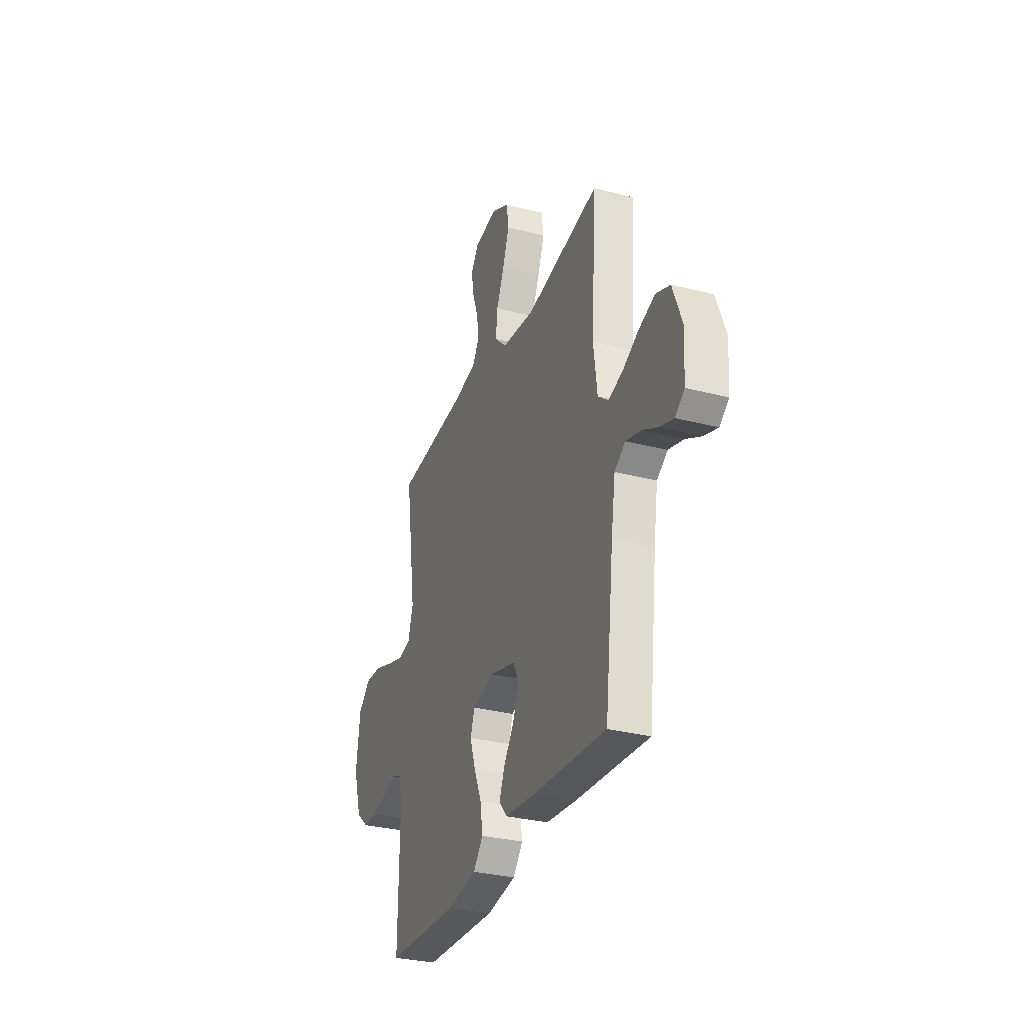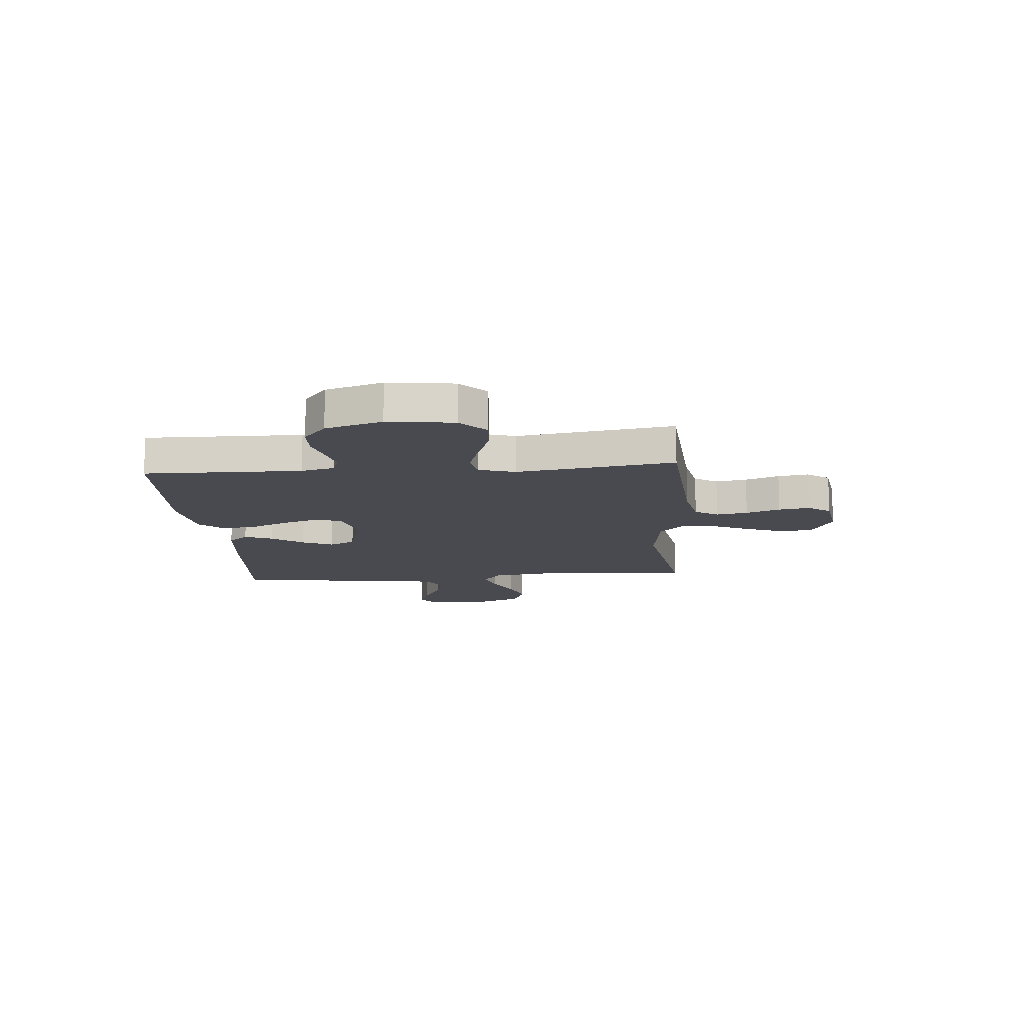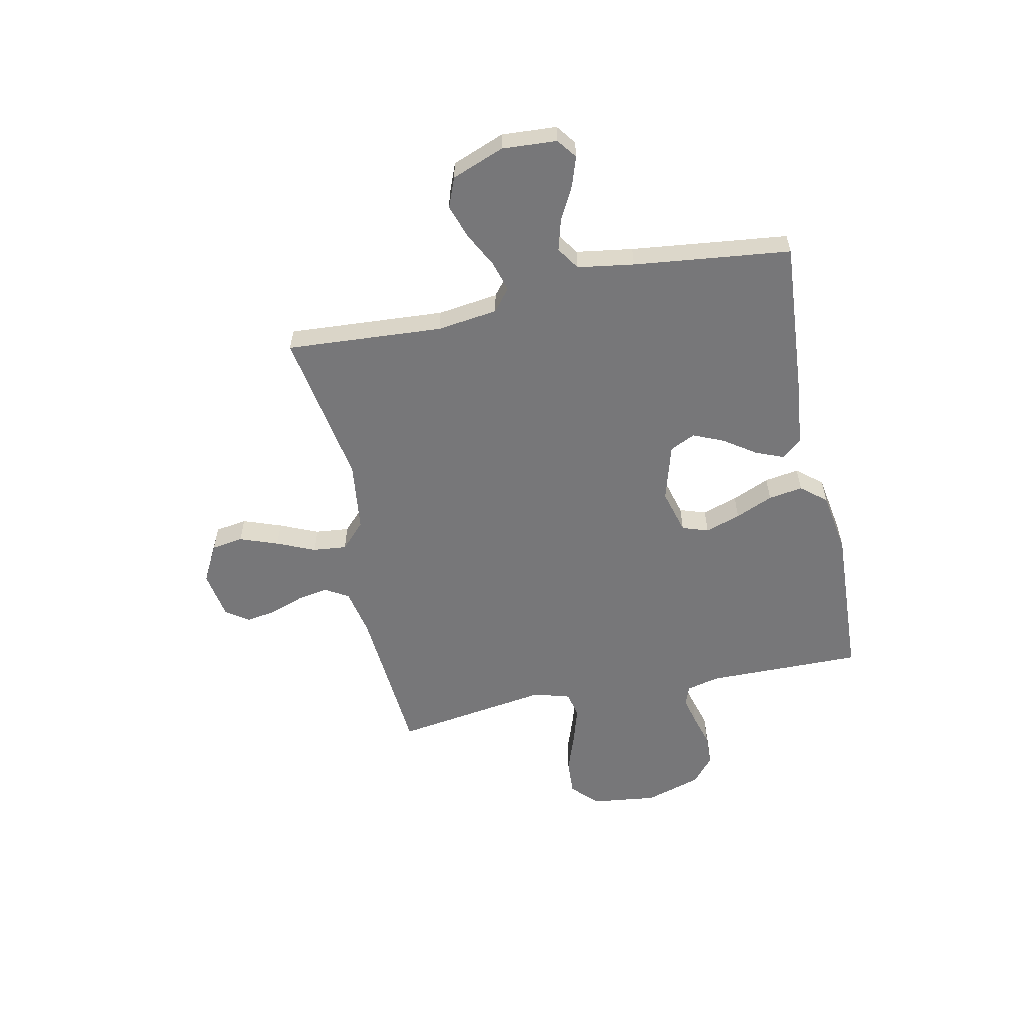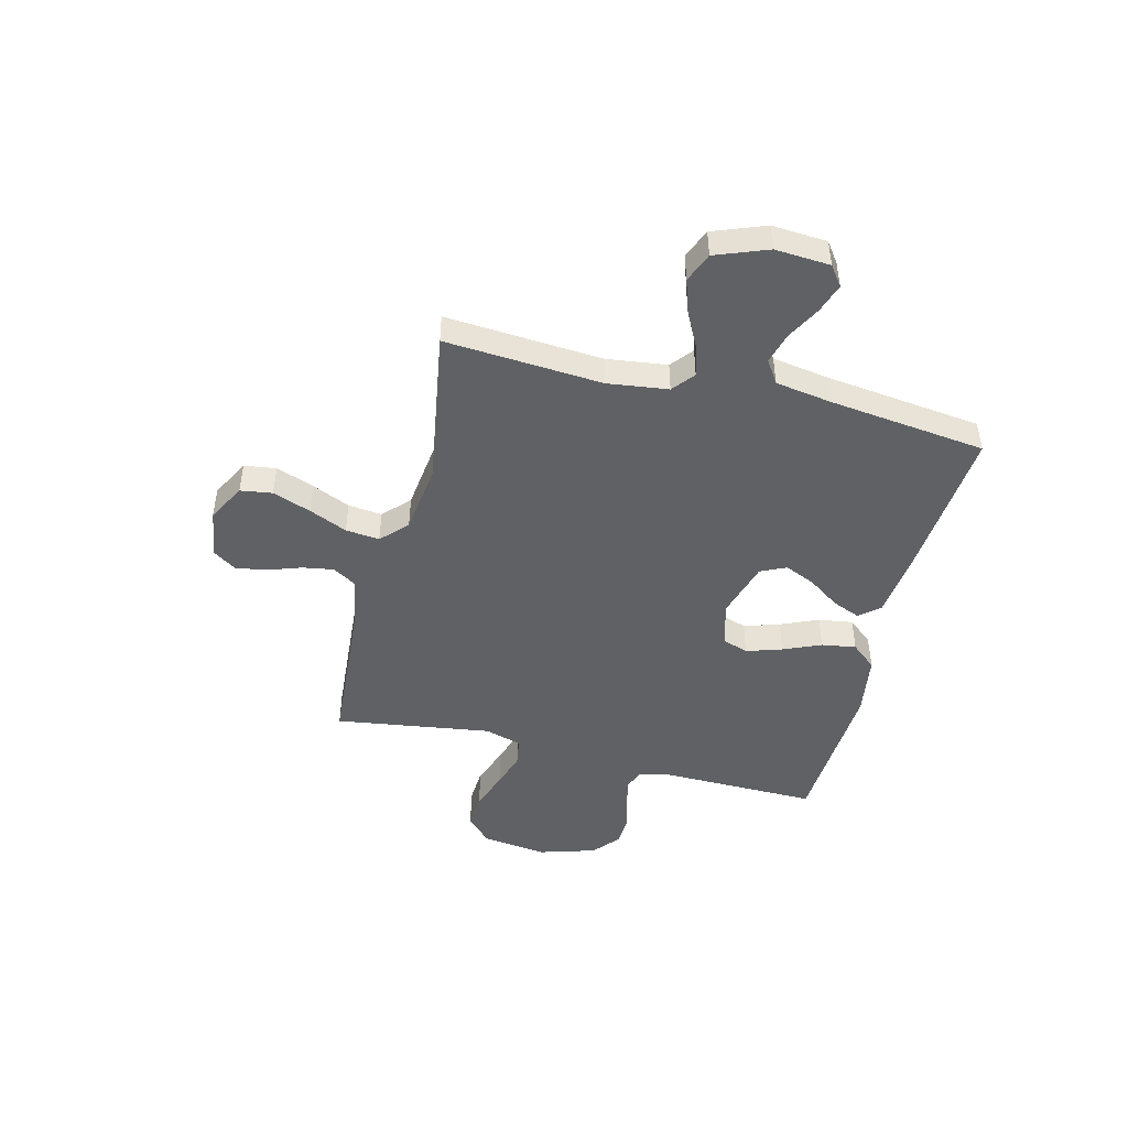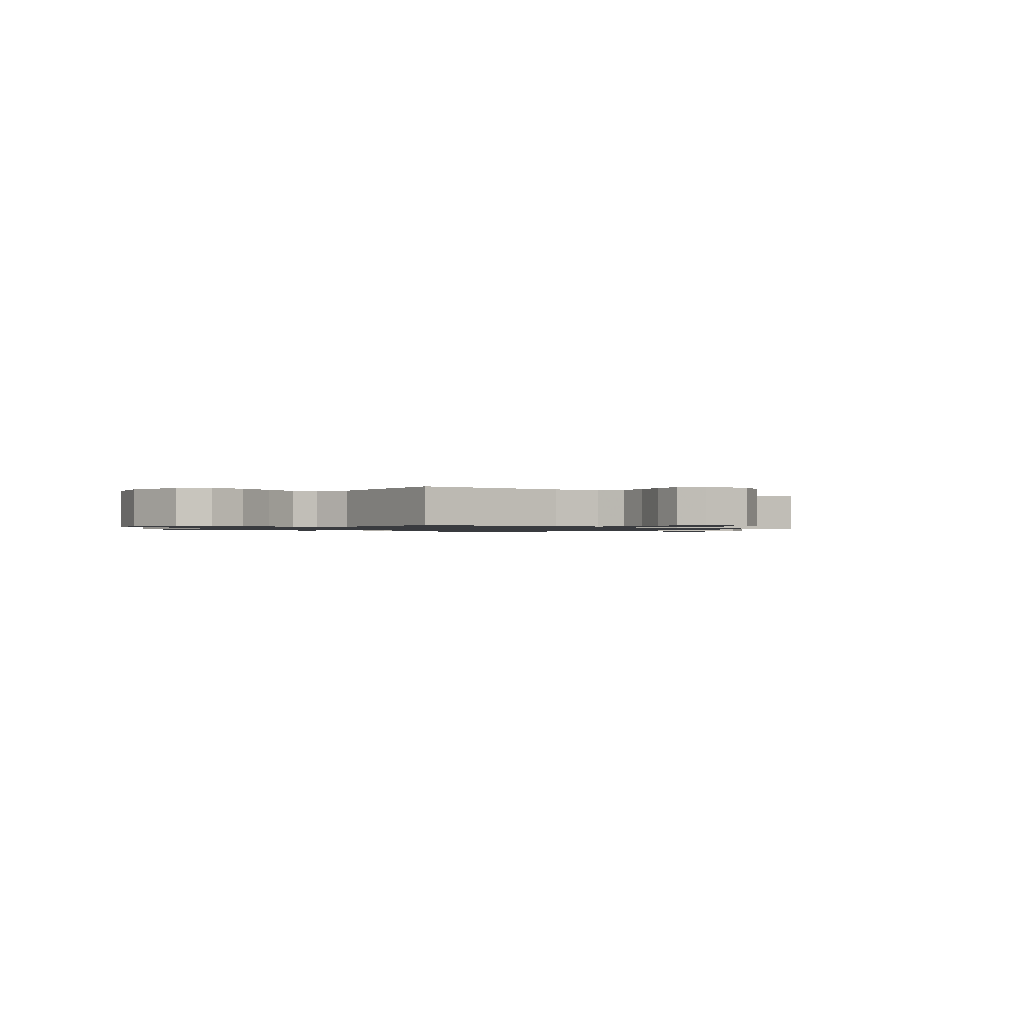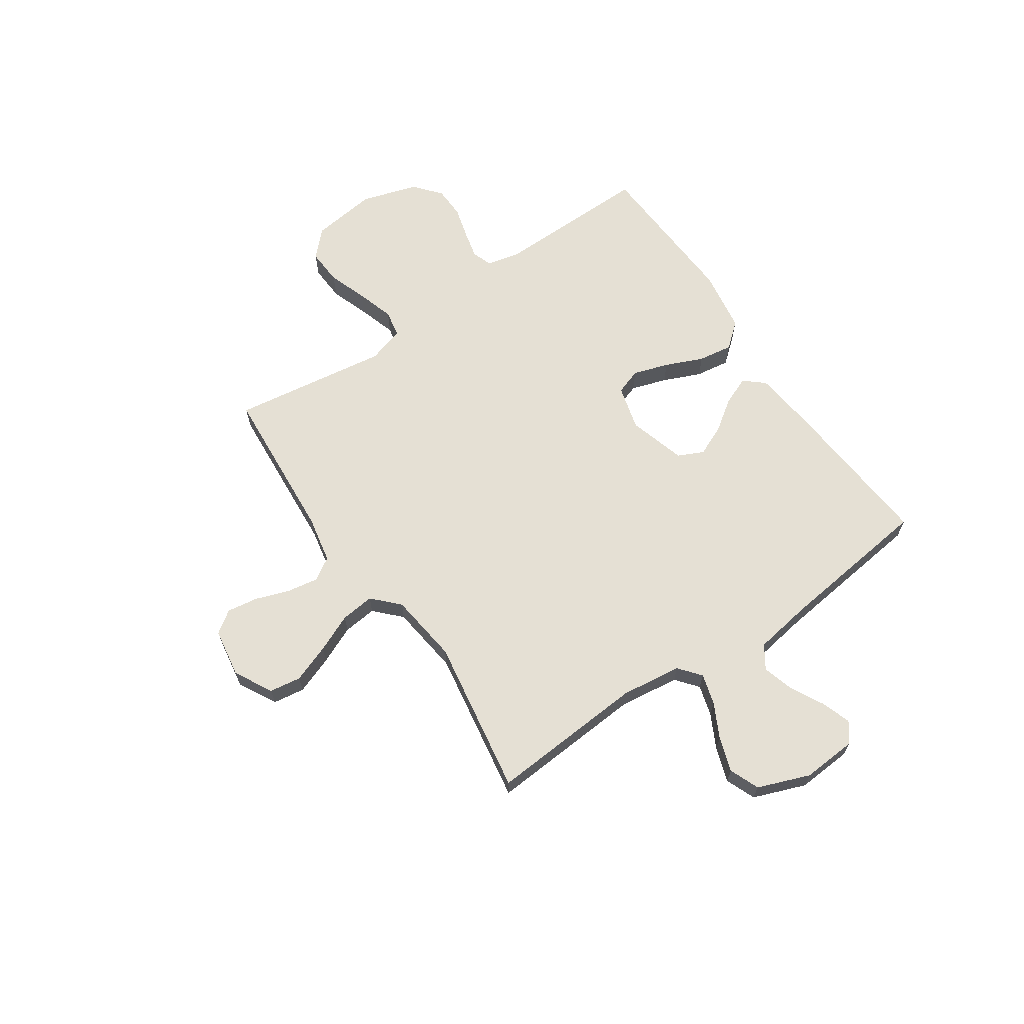
<metadata>
{"format":"obj","ext":"obj","renderer":"f3d","projection":"perspective","resolution":1024,"background":"white","views":[{"elev":-31.2,"azim":69.8,"up":"+Z"},{"elev":-13.6,"azim":-85.4,"up":"+Y"},{"elev":-57.2,"azim":102.1,"up":"+Y"},{"elev":-46.7,"azim":75.9,"up":"+Y"},{"elev":-1.1,"azim":-40.9,"up":"+Y"},{"elev":65.6,"azim":55.7,"up":"+Y"}]}
</metadata>
<code>
v 0.5 0.07 0.5
v 0.479 0.07 0.2
v 0.494 0.07 0.084
v 0.536 0.07 0.05
v 0.595 0.07 0.067
v 0.661 0.07 0.101
v 0.727 0.07 0.123
v 0.784 0.07 0.1
v 0.822 0.07 0
v 0.815 0.07 -0.105
v 0.777 0.07 -0.133
v 0.721 0.07 -0.114
v 0.657 0.07 -0.08
v 0.597 0.07 -0.063
v 0.553 0.07 -0.092
v 0.536 0.07 -0.2
v 0.5 0.07 -0.5
v 0.2 0.07 -0.476
v 0.076 0.07 -0.462
v 0.043 0.07 -0.424
v 0.065 0.07 -0.37
v 0.107 0.07 -0.31
v 0.133 0.07 -0.251
v 0.11 0.07 -0.202
v 0 0.07 -0.17
v -0.086 0.07 -0.193
v -0.103 0.07 -0.243
v -0.081 0.07 -0.311
v -0.05 0.07 -0.383
v -0.04 0.07 -0.449
v -0.08 0.07 -0.497
v -0.2 0.07 -0.516
v -0.5 0.07 -0.5
v -0.496 0.07 -0.2
v -0.511 0.07 -0.137
v -0.549 0.07 -0.123
v -0.603 0.07 -0.136
v -0.664 0.07 -0.153
v -0.725 0.07 -0.151
v -0.776 0.07 -0.108
v -0.809 0.07 0
v -0.793 0.07 0.126
v -0.744 0.07 0.173
v -0.675 0.07 0.169
v -0.599 0.07 0.142
v -0.528 0.07 0.12
v -0.477 0.07 0.13
v -0.456 0.07 0.2
v -0.5 0.07 0.5
v -0.2 0.07 0.522
v -0.109 0.07 0.54
v -0.082 0.07 0.584
v -0.092 0.07 0.644
v -0.115 0.07 0.709
v -0.124 0.07 0.768
v -0.094 0.07 0.811
v 0 0.07 0.826
v 0.073 0.07 0.787
v 0.082 0.07 0.726
v 0.055 0.07 0.653
v 0.023 0.07 0.58
v 0.016 0.07 0.515
v 0.065 0.07 0.468
v 0.2 0.07 0.451
v 0.5 0 0.5
v 0.479 0 0.2
v 0.494 0 0.084
v 0.536 0 0.05
v 0.595 0 0.067
v 0.661 0 0.101
v 0.727 0 0.123
v 0.784 0 0.1
v 0.822 0 0
v 0.815 0 -0.105
v 0.777 0 -0.133
v 0.721 0 -0.114
v 0.657 0 -0.08
v 0.597 0 -0.063
v 0.553 0 -0.092
v 0.536 0 -0.2
v 0.5 0 -0.5
v 0.2 0 -0.476
v 0.076 0 -0.462
v 0.043 0 -0.424
v 0.065 0 -0.37
v 0.107 0 -0.31
v 0.133 0 -0.251
v 0.11 0 -0.202
v 0 0 -0.17
v -0.086 0 -0.193
v -0.103 0 -0.243
v -0.081 0 -0.311
v -0.05 0 -0.383
v -0.04 0 -0.449
v -0.08 0 -0.497
v -0.2 0 -0.516
v -0.5 0 -0.5
v -0.496 0 -0.2
v -0.511 0 -0.137
v -0.549 0 -0.123
v -0.603 0 -0.136
v -0.664 0 -0.153
v -0.725 0 -0.151
v -0.776 0 -0.108
v -0.809 0 0
v -0.793 0 0.126
v -0.744 0 0.173
v -0.675 0 0.169
v -0.599 0 0.142
v -0.528 0 0.12
v -0.477 0 0.13
v -0.456 0 0.2
v -0.5 0 0.5
v -0.2 0 0.522
v -0.109 0 0.54
v -0.082 0 0.584
v -0.092 0 0.644
v -0.115 0 0.709
v -0.124 0 0.768
v -0.094 0 0.811
v 0 0 0.826
v 0.073 0 0.787
v 0.082 0 0.726
v 0.055 0 0.653
v 0.023 0 0.58
v 0.016 0 0.515
v 0.065 0 0.468
v 0.2 0 0.451
f 58 59 60 61
f 56 57 58 61
f 56 61 62
f 53 54 55 56
f 52 53 56 62
f 51 52 62 63
f 48 49 50
f 47 48 50 51
f 42 43 44 45
f 42 45 46
f 41 42 46
f 40 41 46 47
f 37 38 39 40
f 36 37 40 47
f 31 32 33 34
f 31 34 35
f 28 29 30 31
f 27 28 31 35
f 26 27 35 36
f 19 20 21 22
f 19 22 23
f 16 17 18 19
f 15 16 19 23
f 14 15 23 24
f 10 11 12 13
f 10 13 14
f 9 10 14
f 8 9 14
f 5 6 7 8
f 4 5 8 14
f 3 4 14 24
f 64 1 2
f 63 64 2 3
f 25 26 36 47
f 25 47 51 63
f 3 24 25 63
f 125 124 123 122
f 125 122 121 120
f 126 125 120
f 120 119 118 117
f 126 120 117 116
f 127 126 116 115
f 114 113 112
f 115 114 112 111
f 109 108 107 106
f 110 109 106
f 110 106 105
f 111 110 105 104
f 104 103 102 101
f 111 104 101 100
f 98 97 96 95
f 99 98 95
f 95 94 93 92
f 99 95 92 91
f 100 99 91 90
f 86 85 84 83
f 87 86 83
f 83 82 81 80
f 87 83 80 79
f 88 87 79 78
f 77 76 75 74
f 78 77 74
f 78 74 73
f 78 73 72
f 72 71 70 69
f 78 72 69 68
f 88 78 68 67
f 66 65 128
f 67 66 128 127
f 111 100 90 89
f 127 115 111 89
f 127 89 88 67
f 1 65 66 2
f 2 66 67 3
f 3 67 68 4
f 4 68 69 5
f 5 69 70 6
f 6 70 71 7
f 7 71 72 8
f 8 72 73 9
f 9 73 74 10
f 10 74 75 11
f 11 75 76 12
f 12 76 77 13
f 13 77 78 14
f 14 78 79 15
f 15 79 80 16
f 16 80 81 17
f 17 81 82 18
f 18 82 83 19
f 19 83 84 20
f 20 84 85 21
f 21 85 86 22
f 22 86 87 23
f 23 87 88 24
f 24 88 89 25
f 25 89 90 26
f 26 90 91 27
f 27 91 92 28
f 28 92 93 29
f 29 93 94 30
f 30 94 95 31
f 31 95 96 32
f 32 96 97 33
f 33 97 98 34
f 34 98 99 35
f 35 99 100 36
f 36 100 101 37
f 37 101 102 38
f 38 102 103 39
f 39 103 104 40
f 40 104 105 41
f 41 105 106 42
f 42 106 107 43
f 43 107 108 44
f 44 108 109 45
f 45 109 110 46
f 46 110 111 47
f 47 111 112 48
f 48 112 113 49
f 49 113 114 50
f 50 114 115 51
f 51 115 116 52
f 52 116 117 53
f 53 117 118 54
f 54 118 119 55
f 55 119 120 56
f 56 120 121 57
f 57 121 122 58
f 58 122 123 59
f 59 123 124 60
f 60 124 125 61
f 61 125 126 62
f 62 126 127 63
f 63 127 128 64
f 64 128 65 1

</code>
